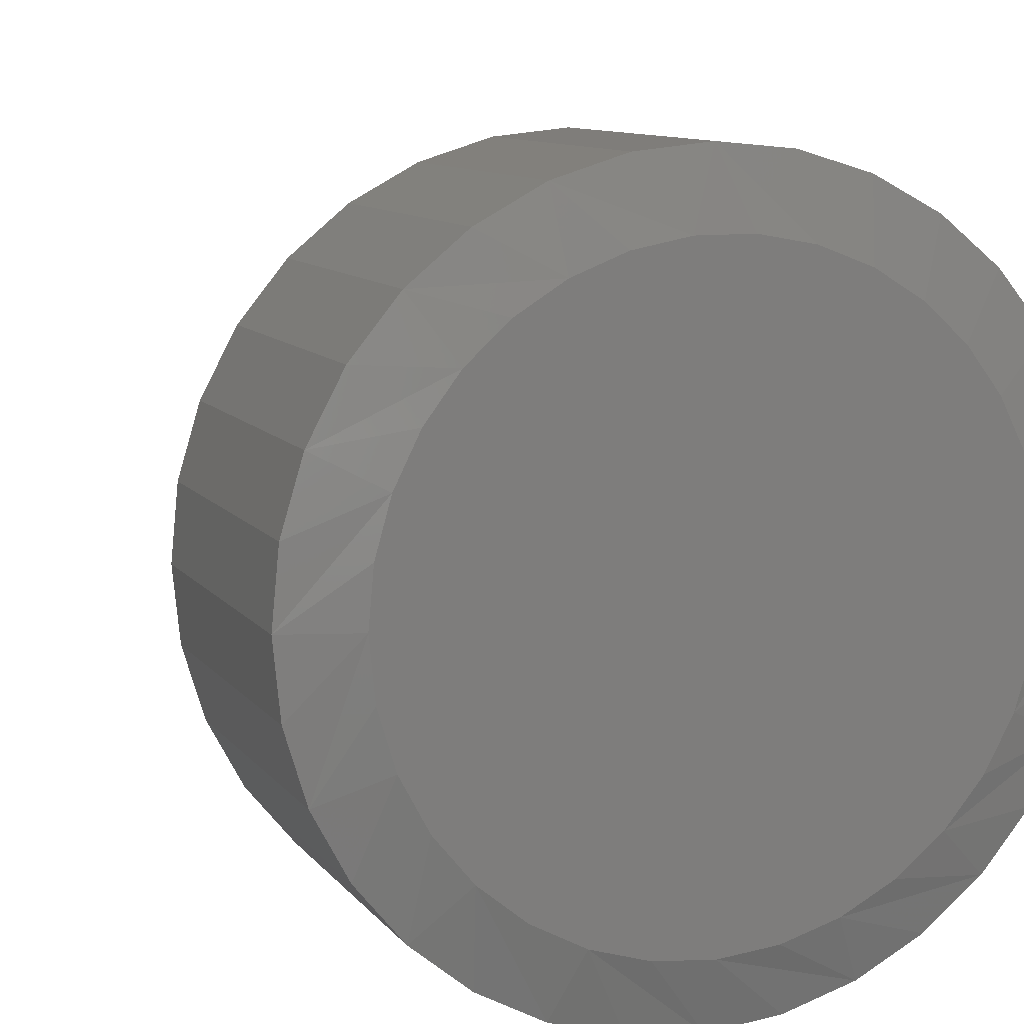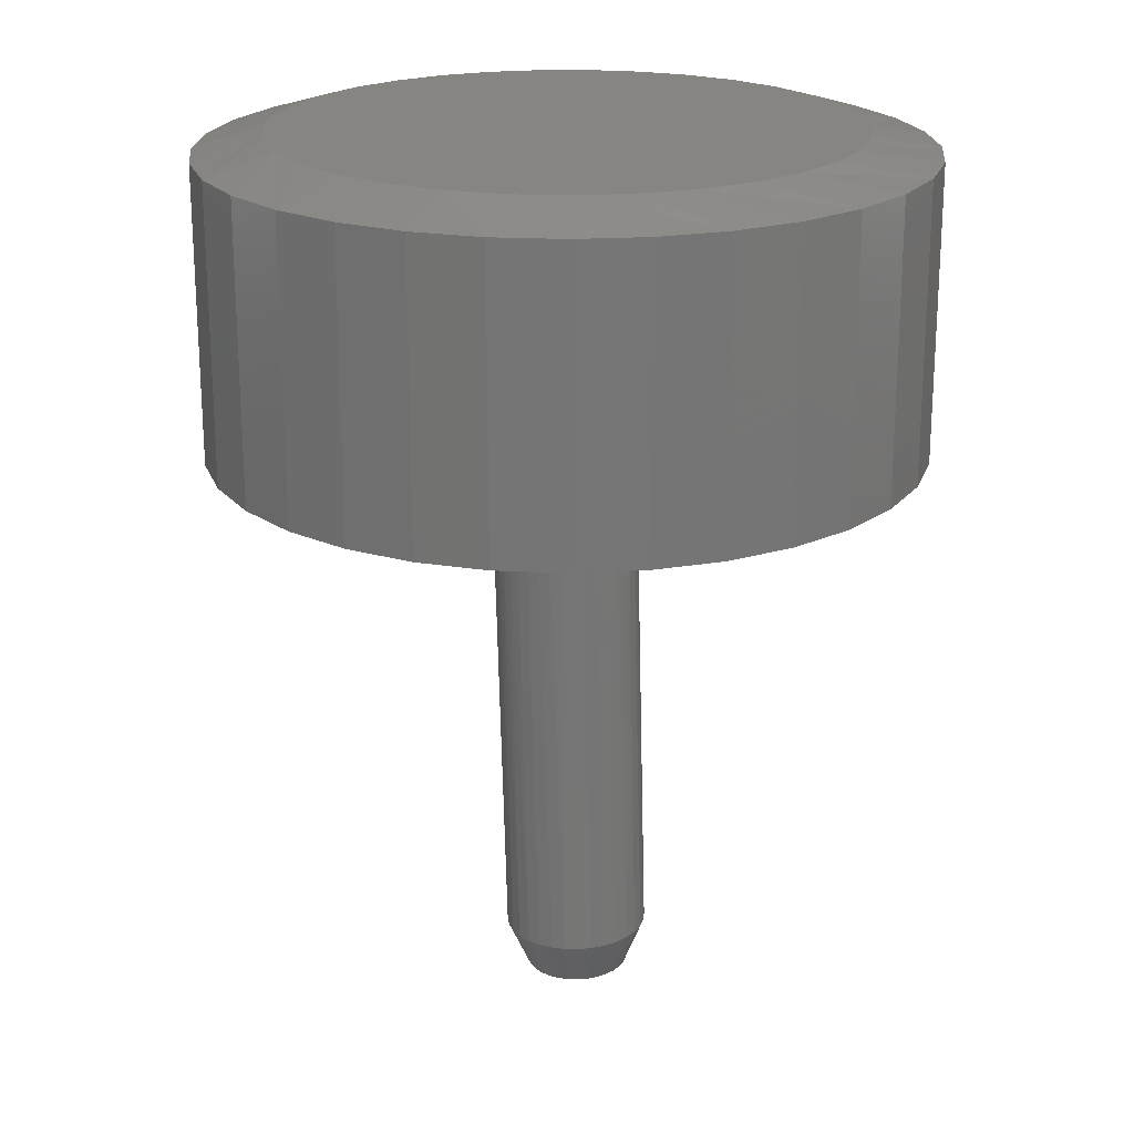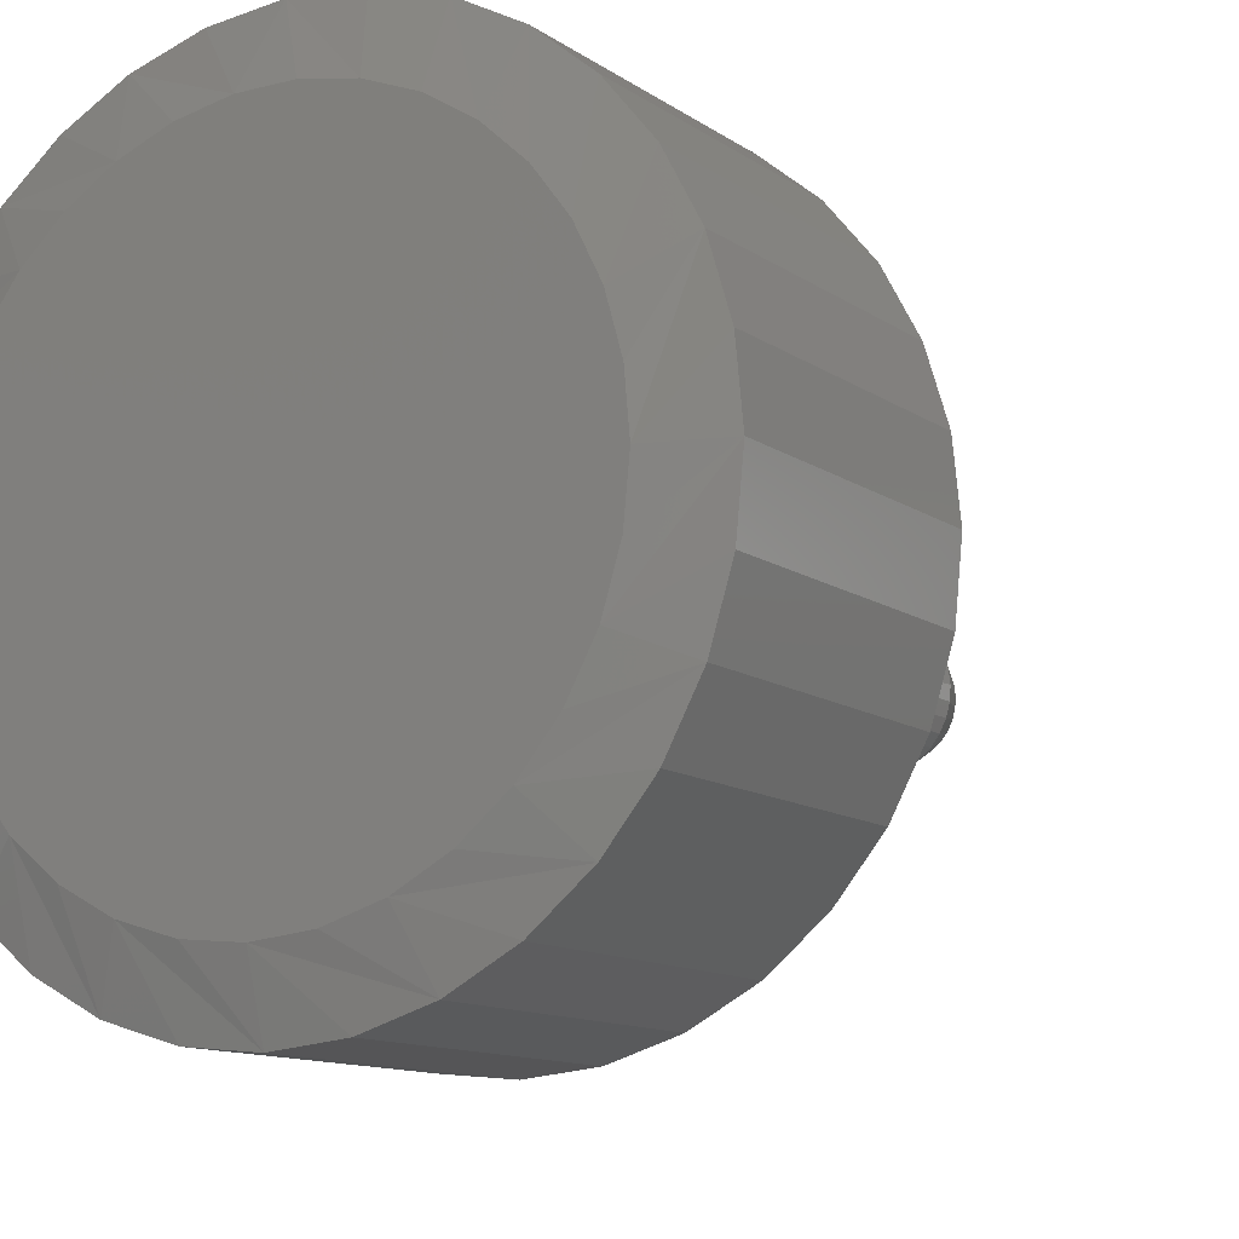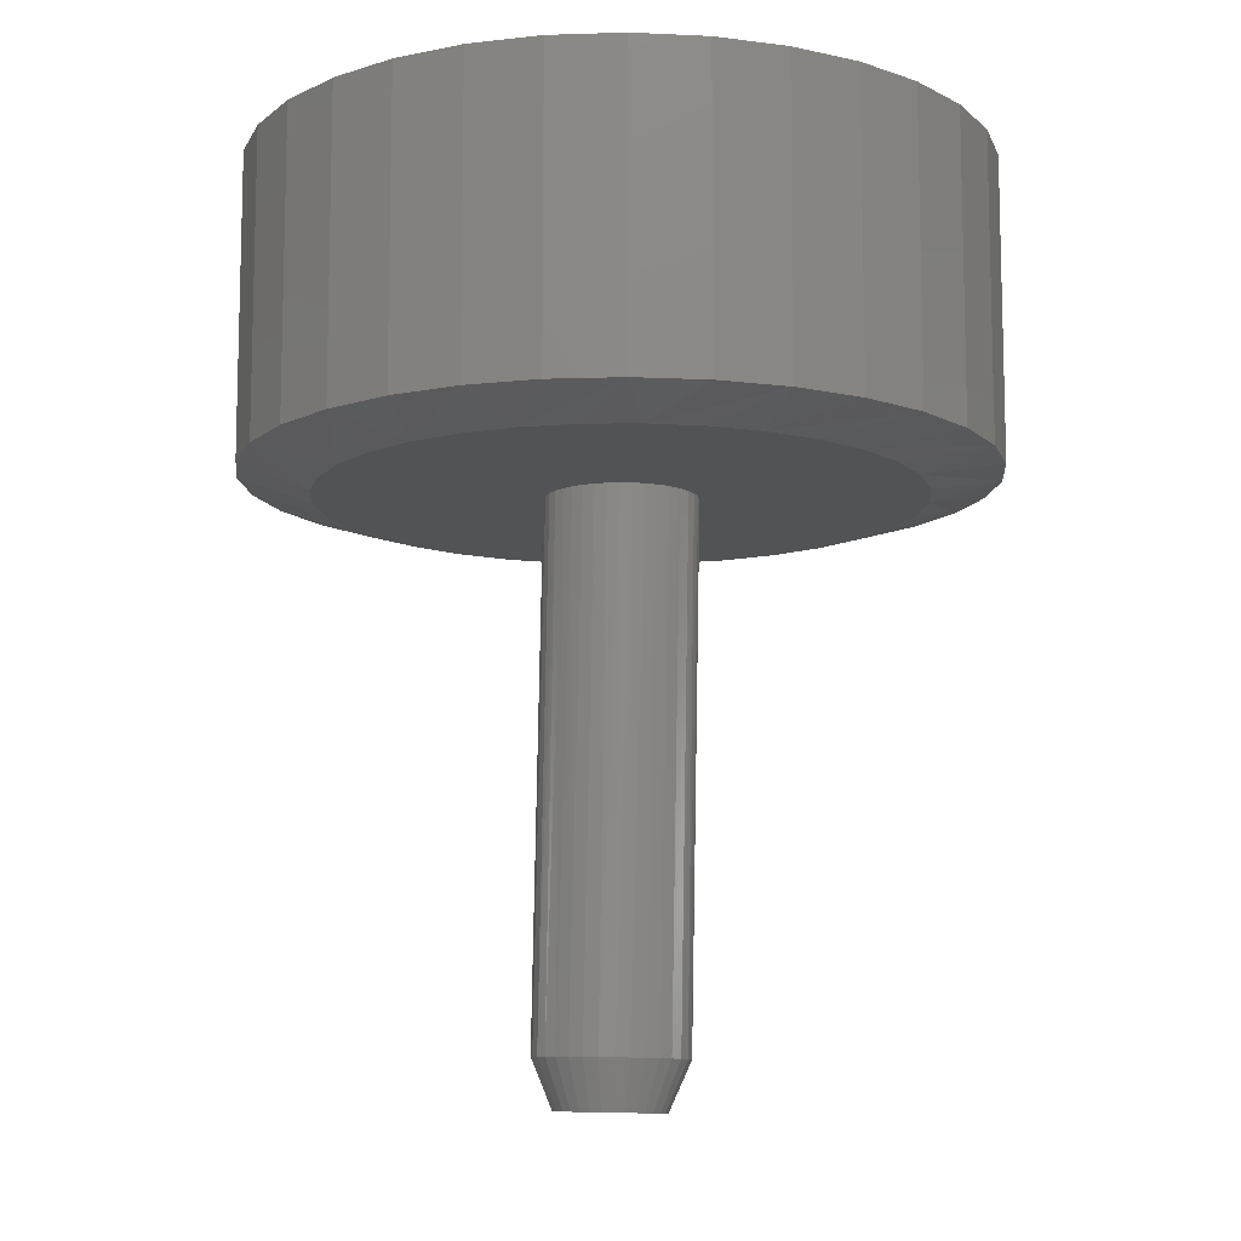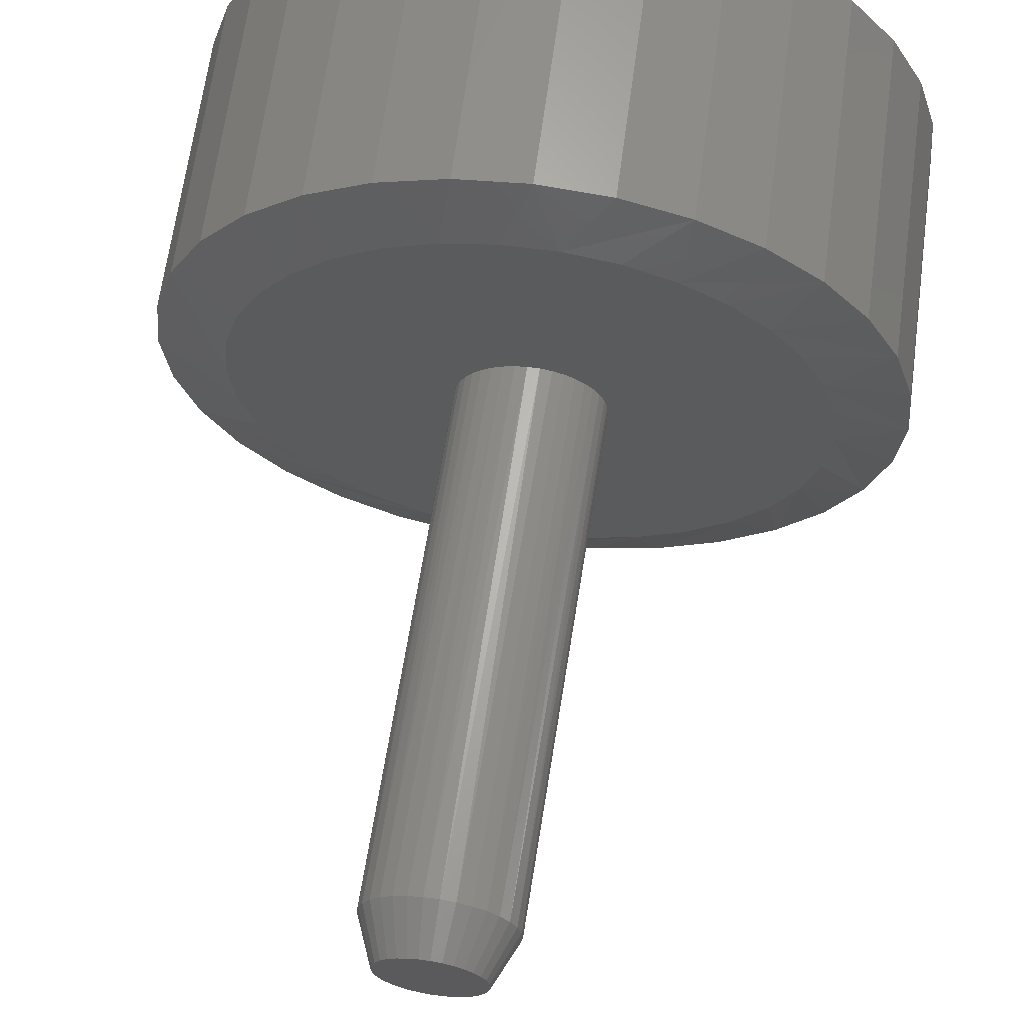
<metadata>
{"format":"stl","ext":"stl","renderer":"f3d","projection":"perspective","resolution":1024,"background":"white","views":[{"elev":9.9,"azim":-21.2,"up":"+Y"},{"elev":21.3,"azim":-0.4,"up":"+Z"},{"elev":-11.6,"azim":32.0,"up":"+Y"},{"elev":-10.6,"azim":-136.0,"up":"+Z"},{"elev":64.7,"azim":-172.4,"up":"+Y"}]}
</metadata>
<code>
# stl→obj: 236 verts, 468 faces
v 0.01028 -0.05655 -0.6386
v 0.03346 -0.05598 -0.6381
v 0.0219 -0.0574 -0.6384
v -0.0009504 -0.05344 -0.6389
v 0.04453 -0.05232 -0.6378
v -0.01136 -0.0482 -0.6392
v 0.05467 -0.04658 -0.6376
v -0.02054 -0.04103 -0.6394
v 0.06349 -0.03896 -0.6373
v -0.02816 -0.0322 -0.6396
v 0.07066 -0.02978 -0.6372
v -0.0339 -0.02206 -0.6397
v 0.0759 -0.01936 -0.637
v 0.07478 0.02613 -0.6371
v -0.02978 0.03384 -0.6396
v 0.06904 0.03627 -0.6372
v -0.02261 0.04303 -0.6395
v 0.06143 0.0451 -0.6374
v -0.01378 0.05065 -0.6392
v 0.05224 0.05227 -0.6376
v -0.003646 0.05639 -0.639
v 0.04183 0.05751 -0.6379
v 0.007418 0.06005 -0.6387
v 0.0306 0.06062 -0.6381
v 0.01898 0.06147 -0.6384
v 0.07901 -0.008131 -0.637
v -0.03755 -0.01099 -0.6398
v 0.07986 0.003493 -0.6369
v -0.03898 0.0005752 -0.6399
v 0.07844 0.01506 -0.637
v -0.03812 0.0122 -0.6398
v -0.03501 0.02343 -0.6398
v 0.09486 0.03563 -0.5819
v 0.08685 0.04977 -0.5821
v 0.07529 0.04564 0
v 0.06741 0.05635 0
v 0.07624 0.06207 -0.5823
v 0.05793 0.06565 0
v 0.06343 0.07207 -0.5826
v 0.04707 0.07333 0
v 0.03327 0.08371 -0.5834
v 0.01707 0.0849 -0.5838
v 0.009249 0.08481 0
v -0.004036 0.08446 0
v 0.0009426 0.08291 -0.5842
v -0.0171 0.082 0
v -0.02862 0.06981 -0.5849
v -0.04092 0.05919 -0.5852
v -0.05164 0.06279 0
v -0.06063 0.053 0
v -0.05091 0.04638 -0.5854
v -0.06793 0.0419 0
v -0.05822 0.03187 -0.5856
v -0.07337 0.02978 0
v -0.07592 0.0214 0
v -0.06255 0.01621 -0.5857
v -0.06375 -3.044e-17 -0.5858
v -0.07812 -3.044e-17 1.39e-17
v -0.07812 0.004069 0
v 0.08766 0.004069 -1.393e-17
v 0.1019 0.004069 -0.5817
v 0.08661 0.01553 0
v 0.09996 0.0202 -0.5817
v 0.08545 0.02118 0
v 0.08135 0.03382 0
v 0.03514 0.07917 0
v 0.04892 0.07937 -0.583
v 0.02242 0.08303 0
v -0.02959 0.07747 0
v -0.01448 0.07782 -0.5846
v -0.04121 0.07102 0
v -0.07716 0.01568 0
v -0.06176 -0.01613 -0.5857
v -0.05666 -0.03156 -0.5856
v -0.07265 -0.02766 0
v -0.06691 -0.03964 0
v -0.04865 -0.0457 -0.5854
v -0.05932 -0.05056 0
v -0.03804 -0.058 -0.5851
v -0.0501 -0.06012 0
v -0.01072 -0.07531 -0.5845
v 0.004932 -0.07964 -0.5841
v -0.01508 -0.07845 0
v -0.001959 -0.08059 0
v 0.02113 -0.08084 -0.5837
v 0.01133 -0.0806 0
v 0.03726 -0.07885 -0.5833
v 0.04886 -0.06817 0
v 0.03707 -0.07431 0
v 0.05268 -0.07375 -0.5829
v 0.06682 -0.06574 -0.5826
v 0.05951 -0.06023 0
v 0.07912 -0.05512 -0.5823
v 0.06875 -0.05069 0
v 0.08911 -0.04231 -0.582
v 0.08508 -0.0186 0
v 0.08207 -0.02797 0
v 0.09642 -0.0278 -0.5818
v 0.1007 -0.01214 -0.5817
v -0.0764 -0.01491 0
v -0.03946 -0.06808 0
v -0.02524 -0.068 -0.5848
v -0.02768 -0.07425 0
v 0.02445 -0.07849 0
v 0.07632 -0.03986 0
v 0.08696 -0.008947 0
v 0.3366 7.515e-17 0
v -0.3203 -1.316e-07 0
v -0.314 -0.06408 0
v 0.07222 -0.3221 0
v 0.008141 -0.3285 0
v -0.05594 -0.3221 0
v -0.1176 -0.3035 0
v -0.1743 -0.2731 0
v -0.2241 -0.2323 0
v -0.265 -0.1825 0
v -0.2953 -0.1257 0
v 0.3116 -0.1257 0
v 0.2812 -0.1825 0
v 0.2404 -0.2323 0
v 0.1906 -0.2731 0
v 0.1338 -0.3035 0
v -0.2981 0.1187 0
v -0.2711 0.1729 0
v -0.2346 0.2213 0
v -0.1898 0.2621 0
v -0.1383 0.294 0
v -0.08174 0.3159 0
v -0.02216 0.3271 0
v 0.03845 0.3271 0
v -0.3147 0.06035 0
v 0.09803 0.3159 0
v 0.1545 0.294 0
v 0.2061 0.2621 0
v 0.2509 0.2213 0
v 0.2874 0.1729 0
v 0.3144 0.1187 0
v 0.331 0.06035 0
v 0.3303 -0.06408 0
v 0.4147 2.615e-16 0.02344
v 0.4147 2.615e-16 0.3594
v 0.4069 -0.07932 0.02344
v 0.4069 -0.07932 0.3594
v 0.3838 -0.1556 0.02344
v 0.3838 -0.1556 0.3594
v 0.3462 -0.2259 0.02344
v 0.3462 -0.2259 0.3594
v 0.2956 -0.2875 0.02344
v 0.2956 -0.2875 0.3594
v 0.234 -0.3381 0.02344
v 0.234 -0.3381 0.3594
v 0.1637 -0.3756 0.02344
v 0.1637 -0.3756 0.3594
v 0.08746 -0.3988 0.02344
v 0.08746 -0.3988 0.3594
v 0.008141 -0.4066 0.02344
v 0.008141 -0.4066 0.3594
v -0.07118 -0.3988 0.02344
v -0.07118 -0.3988 0.3594
v -0.1474 -0.3756 0.02344
v -0.1474 -0.3756 0.3594
v -0.2177 -0.3381 0.02344
v -0.2177 -0.3381 0.3594
v -0.2794 -0.2875 0.02344
v -0.2794 -0.2875 0.3594
v -0.3299 -0.2259 0.02344
v -0.3299 -0.2259 0.3594
v -0.3675 -0.1556 0.02344
v -0.3675 -0.1556 0.3594
v -0.3906 -0.07932 0.02344
v -0.3906 -0.07932 0.3594
v -0.3984 -1.308e-16 0.02344
v -0.3984 -1.308e-16 0.3594
v -0.3906 0.07932 0.02344
v -0.3906 0.07932 0.3594
v -0.3675 0.1556 0.02344
v -0.3675 0.1556 0.3594
v -0.3299 0.2259 0.02344
v -0.3299 0.2259 0.3594
v -0.2794 0.2875 0.02344
v -0.2794 0.2875 0.3594
v -0.2177 0.3381 0.02344
v -0.2177 0.3381 0.3594
v -0.1474 0.3756 0.02344
v -0.1474 0.3756 0.3594
v -0.07118 0.3988 0.02344
v -0.07118 0.3988 0.3594
v 0.008141 0.4066 0.02344
v 0.008141 0.4066 0.3594
v 0.08746 0.3988 0.02344
v 0.08746 0.3988 0.3594
v 0.1637 0.3756 0.02344
v 0.1637 0.3756 0.3594
v 0.234 0.3381 0.02344
v 0.234 0.3381 0.3594
v 0.2956 0.2875 0.02344
v 0.2956 0.2875 0.3594
v 0.3462 0.2259 0.02344
v 0.3462 0.2259 0.3594
v 0.3838 0.1556 0.02344
v 0.3838 0.1556 0.3594
v 0.4069 0.07932 0.02344
v 0.4069 0.07932 0.3594
v 0.03845 0.3271 0.3828
v -0.02216 0.3271 0.3828
v -0.08174 0.3159 0.3828
v 0.09803 0.3159 0.3828
v 0.1545 0.294 0.3828
v -0.1383 0.294 0.3828
v 0.2061 0.2621 0.3828
v -0.1898 0.2621 0.3828
v 0.2509 0.2213 0.3828
v -0.2346 0.2213 0.3828
v 0.2874 0.1729 0.3828
v -0.2711 0.1729 0.3828
v 0.3144 0.1187 0.3828
v -0.2981 0.1187 0.3828
v 0.331 0.06035 0.3828
v -0.3147 0.06035 0.3828
v 0.3366 7.515e-17 0.3828
v -0.3203 -1.316e-07 0.3828
v 0.3303 -0.06408 0.3828
v -0.314 -0.06408 0.3828
v 0.3116 -0.1257 0.3828
v -0.2953 -0.1257 0.3828
v 0.2812 -0.1825 0.3828
v -0.265 -0.1825 0.3828
v 0.2404 -0.2323 0.3828
v -0.2241 -0.2323 0.3828
v 0.1906 -0.2731 0.3828
v -0.1743 -0.2731 0.3828
v 0.1338 -0.3035 0.3828
v -0.1176 -0.3035 0.3828
v 0.07222 -0.3221 0.3828
v -0.05594 -0.3221 0.3828
v 0.008141 -0.3285 0.3828
f 1 2 3
f 2 1 4
f 2 4 5
f 5 4 6
f 5 6 7
f 7 6 8
f 7 8 9
f 9 8 10
f 9 10 11
f 11 10 12
f 11 12 13
f 14 15 16
f 16 15 17
f 16 17 18
f 18 17 19
f 18 19 20
f 20 19 21
f 20 21 22
f 22 21 23
f 22 23 24
f 24 23 25
f 13 12 26
f 26 12 27
f 26 27 28
f 28 27 29
f 28 29 30
f 30 29 31
f 30 31 14
f 14 31 32
f 14 32 15
f 33 34 35
f 36 35 34
f 34 37 36
f 36 37 38
f 38 37 39
f 38 39 40
f 41 42 43
f 44 43 42
f 42 45 44
f 44 45 46
f 47 48 49
f 50 49 48
f 48 51 50
f 50 51 52
f 52 51 53
f 52 53 54
f 55 54 53
f 53 56 55
f 57 58 59
f 60 61 62
f 62 61 63
f 62 63 64
f 64 63 65
f 65 63 33
f 65 33 35
f 40 39 66
f 66 39 67
f 66 67 68
f 68 67 41
f 68 41 43
f 46 45 69
f 69 45 70
f 69 70 71
f 71 70 47
f 71 47 49
f 57 59 56
f 56 59 72
f 56 72 55
f 73 74 75
f 76 75 74
f 74 77 76
f 76 77 78
f 78 77 79
f 78 79 80
f 81 82 83
f 84 83 82
f 82 85 84
f 84 85 86
f 86 85 87
f 88 89 90
f 90 91 88
f 92 88 91
f 91 93 92
f 92 93 94
f 94 93 95
f 96 97 98
f 98 99 96
f 58 57 100
f 100 57 73
f 100 73 75
f 80 79 101
f 101 79 102
f 101 102 103
f 103 102 81
f 103 81 83
f 90 89 87
f 87 89 104
f 87 104 86
f 98 97 95
f 95 97 105
f 95 105 94
f 61 60 99
f 99 60 106
f 99 106 96
f 42 23 45
f 45 23 21
f 45 21 70
f 70 21 19
f 70 19 47
f 47 19 17
f 47 17 48
f 48 17 15
f 48 15 51
f 51 15 32
f 51 32 53
f 53 32 31
f 53 31 56
f 56 31 29
f 56 29 57
f 23 42 25
f 25 42 41
f 25 41 24
f 24 41 67
f 24 67 22
f 22 67 39
f 22 39 20
f 20 39 37
f 20 37 18
f 18 37 34
f 18 34 16
f 16 34 33
f 16 33 14
f 14 33 63
f 14 63 30
f 30 63 61
f 30 61 28
f 85 2 87
f 87 2 5
f 87 5 90
f 90 5 7
f 90 7 91
f 91 7 9
f 91 9 93
f 93 9 11
f 93 11 95
f 95 11 13
f 95 13 98
f 98 13 26
f 98 26 99
f 99 26 28
f 99 28 61
f 2 85 3
f 3 85 82
f 3 82 1
f 1 82 81
f 1 81 4
f 4 81 102
f 4 102 6
f 6 102 79
f 6 79 8
f 8 79 77
f 8 77 10
f 10 77 74
f 10 74 12
f 12 74 73
f 12 73 27
f 27 73 57
f 27 57 29
f 62 107 60
f 108 72 59
f 108 59 58
f 108 58 100
f 108 100 109
f 84 86 110
f 84 110 111
f 84 111 112
f 84 112 113
f 84 113 114
f 84 114 115
f 84 115 116
f 84 116 117
f 86 118 119
f 86 119 120
f 86 120 121
f 86 121 122
f 86 122 110
f 44 123 124
f 44 124 125
f 44 125 126
f 44 126 127
f 44 127 128
f 44 128 129
f 44 129 130
f 44 130 43
f 123 44 46
f 123 46 69
f 123 69 71
f 123 71 49
f 123 49 131
f 131 49 50
f 131 50 52
f 131 52 54
f 131 54 55
f 131 55 72
f 131 72 108
f 109 100 75
f 109 75 76
f 109 76 78
f 109 78 80
f 109 80 101
f 109 101 117
f 117 101 103
f 117 103 83
f 117 83 84
f 43 130 132
f 43 132 133
f 43 133 134
f 43 134 135
f 43 135 136
f 43 136 137
f 43 137 68
f 137 138 38
f 137 38 40
f 137 40 66
f 137 66 68
f 138 107 62
f 138 62 64
f 138 64 65
f 138 65 35
f 138 35 36
f 138 36 38
f 139 118 88
f 139 88 92
f 139 92 94
f 139 94 105
f 139 105 97
f 139 97 96
f 139 96 106
f 139 106 60
f 139 60 107
f 118 86 104
f 118 104 89
f 118 89 88
f 140 141 142
f 142 141 143
f 142 143 144
f 144 143 145
f 144 145 146
f 146 145 147
f 146 147 148
f 148 147 149
f 148 149 150
f 150 149 151
f 150 151 152
f 152 151 153
f 152 153 154
f 154 153 155
f 154 155 156
f 156 155 157
f 156 157 158
f 158 157 159
f 158 159 160
f 160 159 161
f 160 161 162
f 162 161 163
f 162 163 164
f 164 163 165
f 164 165 166
f 166 165 167
f 166 167 168
f 168 167 169
f 168 169 170
f 170 169 171
f 170 171 172
f 172 171 173
f 172 173 174
f 174 173 175
f 174 175 176
f 176 175 177
f 176 177 178
f 178 177 179
f 178 179 180
f 180 179 181
f 180 181 182
f 182 181 183
f 182 183 184
f 184 183 185
f 184 185 186
f 186 185 187
f 186 187 188
f 188 187 189
f 188 189 190
f 190 189 191
f 190 191 192
f 192 191 193
f 192 193 194
f 194 193 195
f 194 195 196
f 196 195 197
f 196 197 198
f 198 197 199
f 198 199 200
f 200 199 201
f 200 201 202
f 202 201 203
f 202 203 140
f 140 203 141
f 204 205 206
f 204 206 207
f 207 206 208
f 208 206 209
f 208 209 210
f 210 209 211
f 210 211 212
f 212 211 213
f 212 213 214
f 214 213 215
f 214 215 216
f 216 215 217
f 216 217 218
f 218 217 219
f 218 219 220
f 220 219 221
f 220 221 222
f 222 221 223
f 222 223 224
f 224 223 225
f 224 225 226
f 226 225 227
f 226 227 228
f 228 227 229
f 228 229 230
f 230 229 231
f 230 231 232
f 232 231 233
f 232 233 234
f 234 233 235
f 234 235 236
f 224 145 143
f 173 171 221
f 225 169 167
f 229 165 163
f 233 161 159
f 236 157 155
f 232 153 151
f 228 149 147
f 220 222 141
f 141 222 224
f 141 224 143
f 225 223 169
f 169 223 221
f 169 221 171
f 229 227 165
f 165 227 225
f 165 225 167
f 233 231 161
f 161 231 229
f 161 229 163
f 236 235 157
f 157 235 233
f 157 233 159
f 232 234 153
f 153 234 236
f 153 236 155
f 228 230 149
f 149 230 232
f 149 232 151
f 224 226 145
f 145 226 228
f 145 228 147
f 191 189 207
f 207 193 191
f 187 185 205
f 205 189 187
f 204 189 205
f 183 181 209
f 209 185 183
f 206 185 209
f 179 177 213
f 213 181 179
f 211 181 213
f 217 177 175
f 215 177 217
f 204 207 189
f 206 205 185
f 211 209 181
f 215 213 177
f 173 221 219
f 173 219 217
f 173 217 175
f 218 201 216
f 216 201 199
f 216 199 214
f 214 199 197
f 214 197 212
f 207 208 193
f 193 208 210
f 193 210 195
f 195 210 212
f 195 212 197
f 141 203 220
f 220 203 201
f 220 201 218
f 142 144 118
f 172 108 170
f 166 168 117
f 162 164 115
f 158 160 113
f 154 156 111
f 150 152 122
f 146 148 120
f 142 118 140
f 140 118 139
f 140 139 107
f 170 108 168
f 168 108 109
f 168 109 117
f 166 117 164
f 164 117 116
f 164 116 115
f 162 115 160
f 160 115 114
f 160 114 113
f 158 113 156
f 156 113 112
f 156 112 111
f 154 111 152
f 152 111 110
f 152 110 122
f 150 122 148
f 148 122 121
f 148 121 120
f 146 120 144
f 144 120 119
f 144 119 118
f 132 188 190
f 190 192 132
f 129 184 186
f 186 188 129
f 129 188 130
f 127 180 182
f 182 184 127
f 127 184 128
f 125 176 178
f 178 180 125
f 125 180 126
f 174 176 123
f 123 176 124
f 188 132 130
f 184 129 128
f 180 127 126
f 176 125 124
f 172 174 123
f 172 123 131
f 172 131 108
f 135 196 136
f 136 196 198
f 136 198 137
f 137 198 200
f 137 200 138
f 196 135 194
f 194 135 134
f 194 134 192
f 192 134 133
f 192 133 132
f 138 200 107
f 107 200 202
f 107 202 140

</code>
